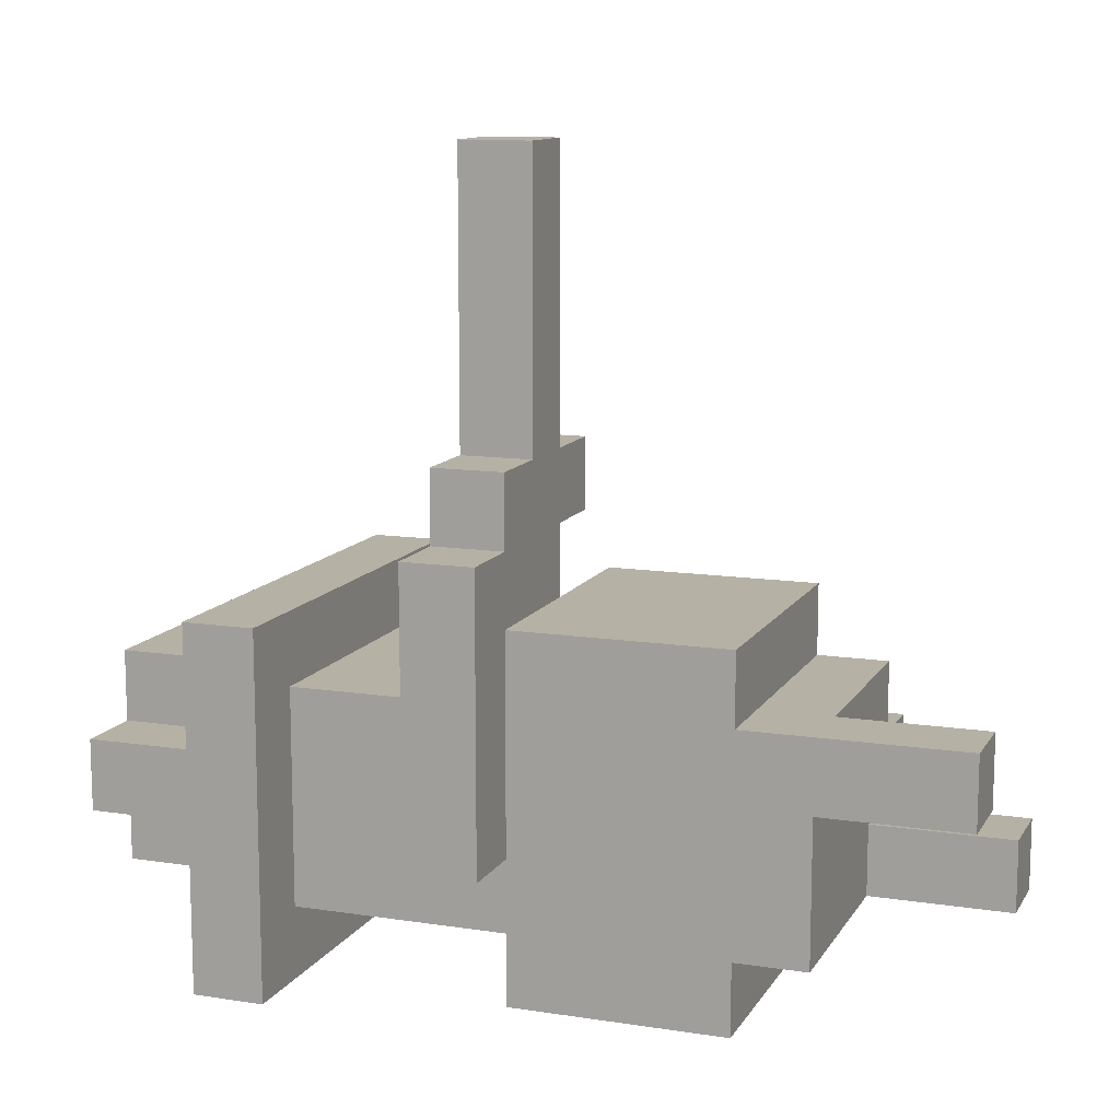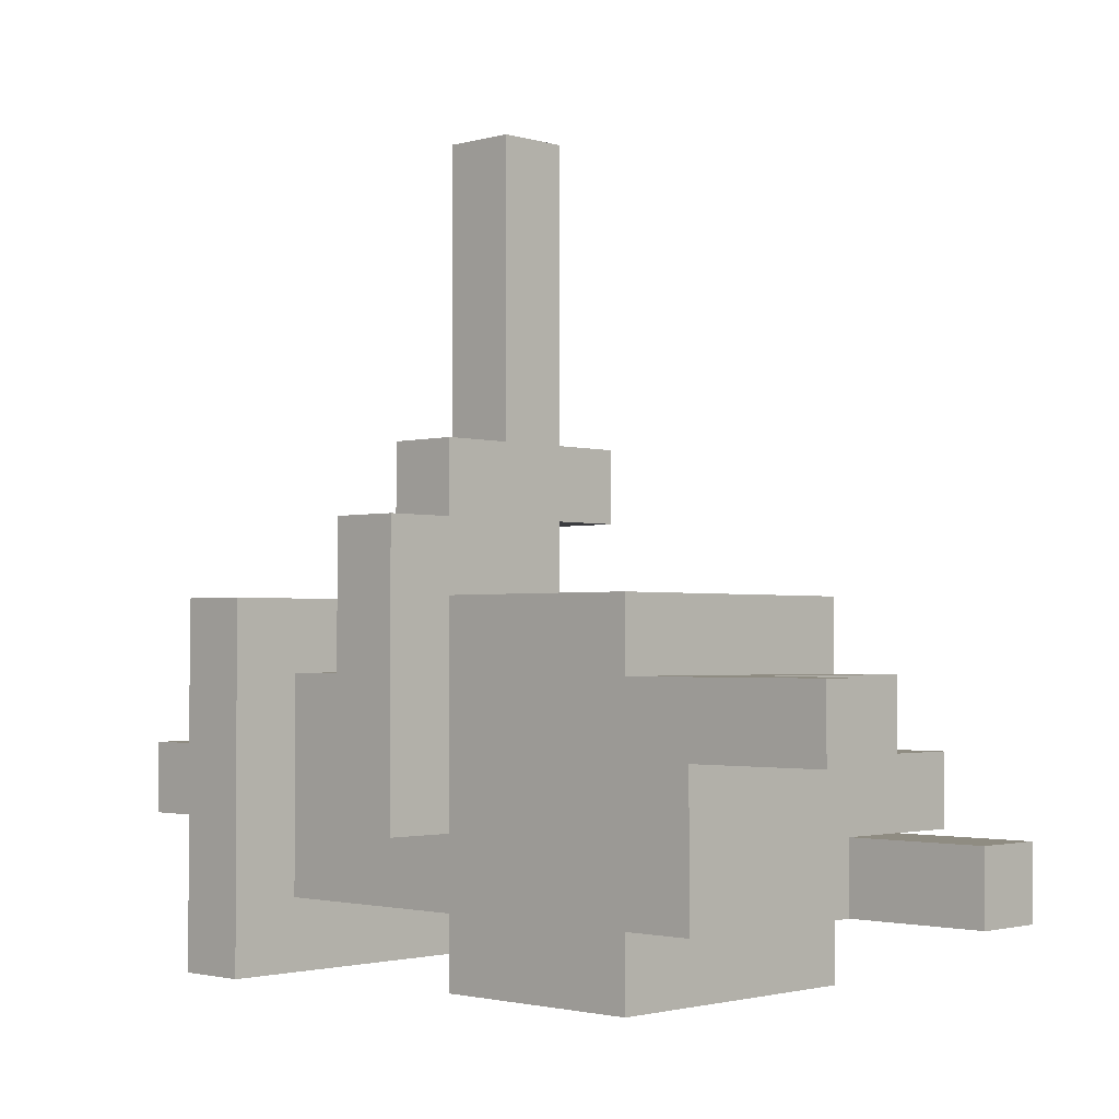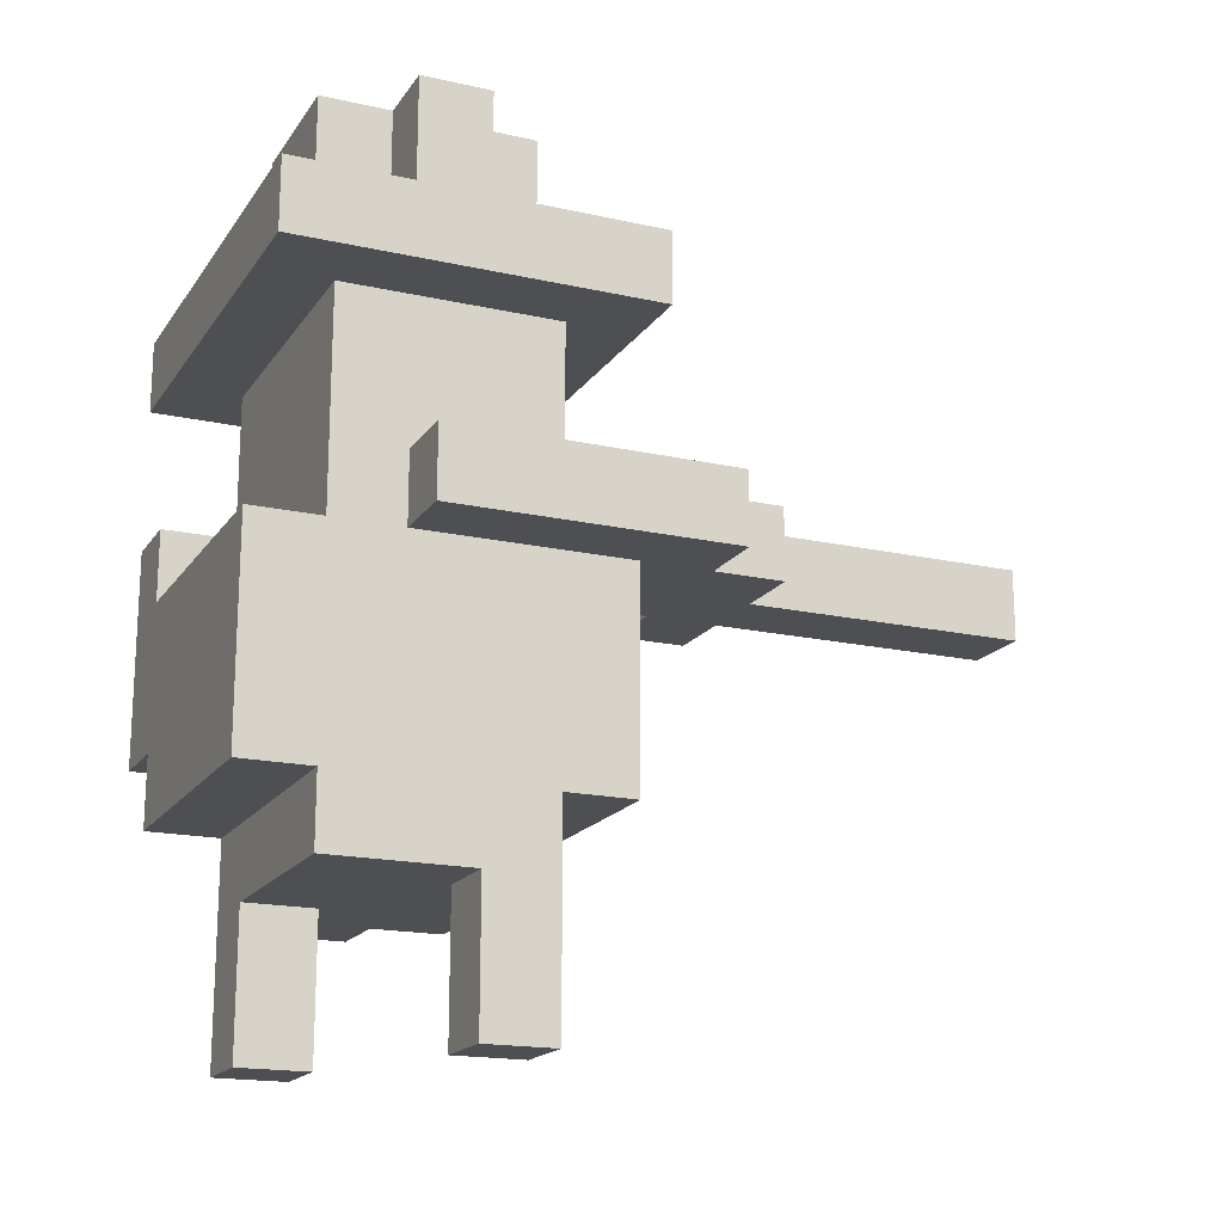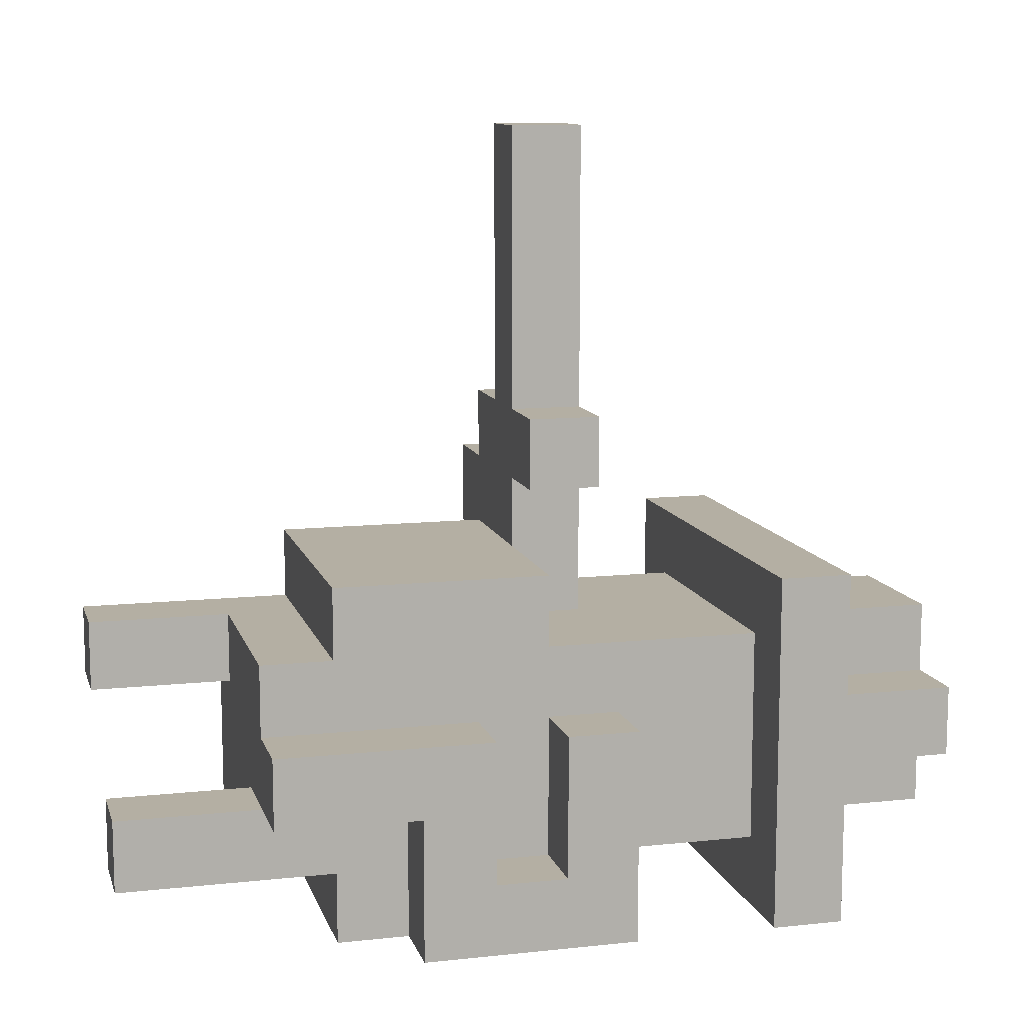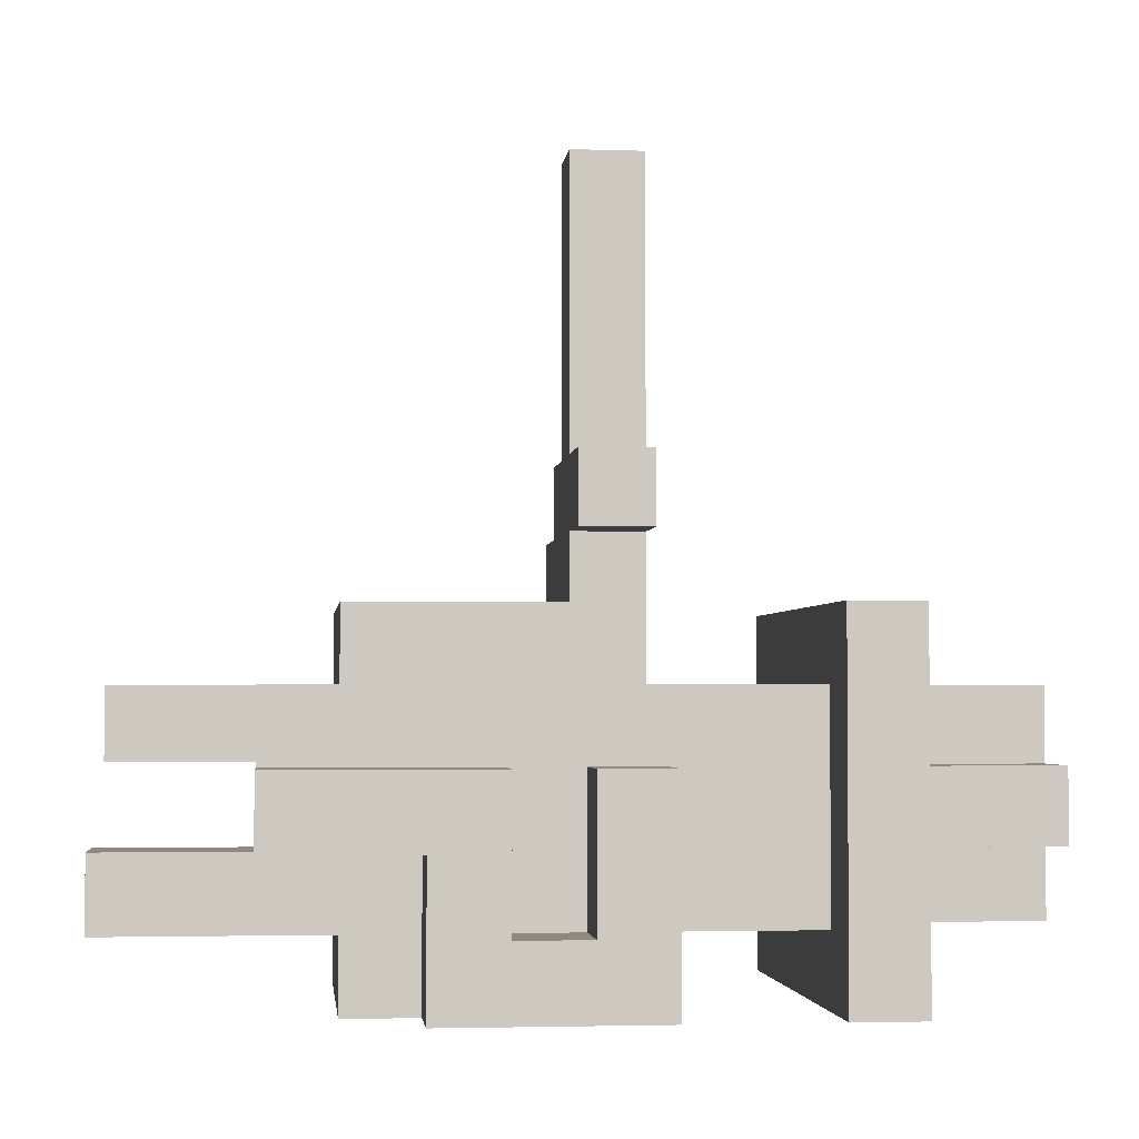
<metadata>
{"format":"obj","ext":"obj","renderer":"f3d","projection":"perspective","resolution":1024,"background":"white","views":[{"elev":11.9,"azim":-69.9,"up":"+Z"},{"elev":-2.0,"azim":-46.0,"up":"+Z"},{"elev":-17.8,"azim":-113.7,"up":"+Y"},{"elev":11.2,"azim":75.3,"up":"+Z"},{"elev":-2.9,"azim":83.8,"up":"+Z"}]}
</metadata>
<code>
v -3 6 3.5
v -3 6 0.5
v -3 6 -0.5
v -3 7 3.5
v -3 7 0.5
v -3 7 -0.5
v -3 9 2.5
v -3 9 -2.5
v -3 10 2.5
v -3 10 -2.5
v -2 0 1.5
v -2 0 0.5
v -2 1 1.5
v -2 1 0.5
v -2 2 1.5
v -2 2 0.5
v -2 2 -1.5
v -2 3 2.5
v -2 3 1.5
v -2 3 -1.5
v -2 3 -2.5
v -2 4 2.5
v -2 4 -2.5
v -2 6 4.5
v -2 6 3.5
v -2 6 2.5
v -2 6 0.5
v -2 6 -0.5
v -2 6 -1.5
v -2 6 -2.5
v -2 7 4.5
v -2 7 3.5
v -2 7 1.5
v -2 7 0.5
v -2 7 -0.5
v -2 7 -1.5
v -2 8 1.5
v -2 8 0.5
v -2 9 1.5
v -2 9 0.5
v -2 9 -1.5
v -2 10 0.5
v -2 10 -0.5
v -2 11 0.5
v -2 11 -0.5
v -2 12 0.5
v -2 12 -0.5
v -1 6 8.5
v -1 6 4.5
v -1 6 2.5
v -1 6 1.5
v -1 7 8.5
v -1 7 4.5
v -1 7 2.5
v -1 7 1.5
v -1 10 1.5
v -1 10 0.5
v -1 10 -0.5
v -1 10 -1.5
v -1 11 1.5
v -1 11 0.5
v -1 11 -0.5
v -1 11 -1.5
v -1 12 1.5
v -1 12 0.5
v -1 12 -0.5
v -1 12 -1.5
v 1 0 -0.5
v 1 0 -1.5
v 1 1 -0.5
v 1 1 -1.5
v 1 2 -0.5
v 1 2 -1.5
v 2 6 -1.5
v 2 6 -2.5
v 2 7 -1.5
v 2 7 -2.5
v -2 6 2.5
v -2 6 1.5
v -2 7 2.5
v -2 7 1.5
v -1 0 1.5
v -1 0 0.5
v -1 1 1.5
v -1 1 0.5
v -1 2 1.5
v -1 2 0.5
v 0 6 8.5
v 0 6 4.5
v 0 6 3.5
v 0 6 2.5
v 0 6 1.5
v 0 7 8.5
v 0 7 4.5
v 0 7 3.5
v 0 7 2.5
v 0 7 1.5
v 1 6 4.5
v 1 6 3.5
v 1 7 4.5
v 1 7 3.5
v 1 10 1.5
v 1 10 0.5
v 1 10 -0.5
v 1 10 -1.5
v 1 11 1.5
v 1 11 0.5
v 1 11 -0.5
v 1 11 -1.5
v 1 12 1.5
v 1 12 0.5
v 1 12 -0.5
v 1 12 -1.5
v 2 0 -0.5
v 2 0 -1.5
v 2 1 -0.5
v 2 1 -1.5
v 2 2 1.5
v 2 2 0.5
v 2 2 -0.5
v 2 2 -1.5
v 2 3 2.5
v 2 3 1.5
v 2 3 -1.5
v 2 3 -2.5
v 2 4 2.5
v 2 4 0.5
v 2 4 -0.5
v 2 4 -1.5
v 2 4 -2.5
v 2 5 0.5
v 2 5 -1.5
v 2 6 2.5
v 2 6 1.5
v 2 6 0.5
v 2 6 -0.5
v 2 6 -1.5
v 2 7 1.5
v 2 7 0.5
v 2 7 -0.5
v 2 7 -1.5
v 2 8 1.5
v 2 8 0.5
v 2 9 1.5
v 2 9 0.5
v 2 9 -1.5
v 2 10 0.5
v 2 10 -0.5
v 2 11 0.5
v 2 11 -0.5
v 2 12 0.5
v 2 12 -0.5
v 3 2 0.5
v 3 2 -0.5
v 3 4 -0.5
v 3 4 -1.5
v 3 4 -2.5
v 3 5 0.5
v 3 5 -1.5
v 3 6 0.5
v 3 6 -0.5
v 3 6 -1.5
v 3 7 0.5
v 3 7 -0.5
v 3 7 -2.5
v 3 9 2.5
v 3 9 -2.5
v 3 10 2.5
v 3 10 -2.5
v -1 6 8.5
v -1 7 8.5
v 0 6 8.5
v 0 7 8.5
v -2 6 4.5
v -2 7 4.5
v -1 6 4.5
v -1 7 4.5
v 0 6 4.5
v 0 7 4.5
v 1 6 4.5
v 1 7 4.5
v -3 6 3.5
v -3 7 3.5
v -2 6 3.5
v -2 7 3.5
v -3 9 2.5
v -3 10 2.5
v -2 3 2.5
v -2 4 2.5
v -2 6 2.5
v 0 6 2.5
v 2 3 2.5
v 2 4 2.5
v 2 6 2.5
v 3 9 2.5
v 3 10 2.5
v -2 0 1.5
v -2 1 1.5
v -2 2 1.5
v -2 3 1.5
v -2 6 1.5
v -2 7 1.5
v -2 8 1.5
v -2 9 1.5
v -1 0 1.5
v -1 1 1.5
v -1 2 1.5
v -1 6 1.5
v -1 7 1.5
v -1 8 1.5
v -1 9 1.5
v -1 10 1.5
v -1 11 1.5
v -1 12 1.5
v 0 6 1.5
v 0 7 1.5
v 1 8 1.5
v 1 9 1.5
v 1 10 1.5
v 1 11 1.5
v 1 12 1.5
v 2 2 1.5
v 2 3 1.5
v 2 6 1.5
v 2 7 1.5
v 2 8 1.5
v 2 9 1.5
v -2 10 0.5
v -2 11 0.5
v -2 12 0.5
v -1 10 0.5
v -1 11 0.5
v -1 12 0.5
v 1 10 0.5
v 1 11 0.5
v 1 12 0.5
v 2 2 0.5
v 2 4 0.5
v 2 5 0.5
v 2 6 0.5
v 2 7 0.5
v 2 10 0.5
v 2 11 0.5
v 2 12 0.5
v 3 2 0.5
v 3 5 0.5
v 3 6 0.5
v 3 7 0.5
v 1 0 -0.5
v 1 1 -0.5
v 1 2 -0.5
v 2 0 -0.5
v 2 1 -0.5
v 2 2 -0.5
v 2 5 -1.5
v 2 6 -1.5
v 3 5 -1.5
v 3 6 -1.5
v 0 6 3.5
v 0 7 3.5
v 1 6 3.5
v 1 7 3.5
v -2 6 2.5
v -2 7 2.5
v -1 6 2.5
v -1 7 2.5
v -2 0 0.5
v -2 1 0.5
v -2 2 0.5
v -1 0 0.5
v -1 1 0.5
v -1 2 0.5
v -3 6 -0.5
v -3 7 -0.5
v -2 6 -0.5
v -2 7 -0.5
v -2 10 -0.5
v -2 11 -0.5
v -2 12 -0.5
v -1 10 -0.5
v -1 11 -0.5
v -1 12 -0.5
v 1 10 -0.5
v 1 11 -0.5
v 1 12 -0.5
v 2 2 -0.5
v 2 4 -0.5
v 2 10 -0.5
v 2 11 -0.5
v 2 12 -0.5
v 3 2 -0.5
v 3 4 -0.5
v -2 2 -1.5
v -2 3 -1.5
v -2 6 -1.5
v -2 7 -1.5
v -2 9 -1.5
v -1 10 -1.5
v -1 11 -1.5
v -1 12 -1.5
v 1 0 -1.5
v 1 1 -1.5
v 1 2 -1.5
v 1 10 -1.5
v 1 11 -1.5
v 1 12 -1.5
v 2 0 -1.5
v 2 1 -1.5
v 2 2 -1.5
v 2 3 -1.5
v 2 6 -1.5
v 2 7 -1.5
v 2 9 -1.5
v -3 9 -2.5
v -3 10 -2.5
v -2 3 -2.5
v -2 4 -2.5
v -2 6 -2.5
v 2 3 -2.5
v 2 4 -2.5
v 2 6 -2.5
v 2 7 -2.5
v 3 4 -2.5
v 3 7 -2.5
v 3 9 -2.5
v 3 10 -2.5
v -2 0 1.5
v -1 0 1.5
v -2 0 0.5
v -1 0 0.5
v 1 0 -0.5
v 2 0 -0.5
v 1 0 -1.5
v 2 0 -1.5
v -1 2 1.5
v 2 2 1.5
v -2 2 0.5
v -1 2 0.5
v 2 2 0.5
v 3 2 0.5
v 1 2 -0.5
v 2 2 -0.5
v 3 2 -0.5
v -2 2 -1.5
v 1 2 -1.5
v -2 3 2.5
v 2 3 2.5
v -2 3 1.5
v 2 3 1.5
v -2 3 -1.5
v 2 3 -1.5
v -2 3 -2.5
v 2 3 -2.5
v 2 4 -0.5
v 3 4 -0.5
v 2 4 -1.5
v 3 4 -1.5
v 2 4 -2.5
v 3 4 -2.5
v -1 6 8.5
v 0 6 8.5
v -2 6 4.5
v -1 6 4.5
v 0 6 4.5
v 1 6 4.5
v -3 6 3.5
v -2 6 3.5
v 0 6 3.5
v 1 6 3.5
v -2 6 2.5
v 0 6 2.5
v -3 6 0.5
v -2 6 0.5
v 2 6 0.5
v 3 6 0.5
v -3 6 -0.5
v -2 6 -0.5
v 2 6 -0.5
v 3 6 -0.5
v 2 6 -1.5
v 3 6 -1.5
v -3 9 2.5
v 3 9 2.5
v -2 9 1.5
v -1 9 1.5
v 1 9 1.5
v 2 9 1.5
v -2 9 0.5
v 2 9 0.5
v -2 9 -1.5
v 2 9 -1.5
v -3 9 -2.5
v 3 9 -2.5
v 2 5 0.5
v 3 5 0.5
v 2 5 -1.5
v 3 5 -1.5
v -2 6 2.5
v -1 6 2.5
v 0 6 2.5
v 2 6 2.5
v -2 6 1.5
v -1 6 1.5
v 0 6 1.5
v 2 6 1.5
v -2 6 -1.5
v 2 6 -1.5
v -2 6 -2.5
v 2 6 -2.5
v -1 7 8.5
v 0 7 8.5
v -2 7 4.5
v -1 7 4.5
v 0 7 4.5
v 1 7 4.5
v -3 7 3.5
v -2 7 3.5
v 0 7 3.5
v 1 7 3.5
v -2 7 2.5
v -1 7 2.5
v 0 7 2.5
v -2 7 1.5
v -1 7 1.5
v 0 7 1.5
v -3 7 0.5
v -2 7 0.5
v 2 7 0.5
v 3 7 0.5
v -3 7 -0.5
v -2 7 -0.5
v 2 7 -0.5
v 3 7 -0.5
v 2 7 -1.5
v 2 7 -2.5
v 3 7 -2.5
v -3 10 2.5
v 3 10 2.5
v -1 10 1.5
v 1 10 1.5
v -2 10 0.5
v -1 10 0.5
v 1 10 0.5
v 2 10 0.5
v -2 10 -0.5
v -1 10 -0.5
v 1 10 -0.5
v 2 10 -0.5
v -1 10 -1.5
v 1 10 -1.5
v -3 10 -2.5
v 3 10 -2.5
v -1 12 1.5
v 1 12 1.5
v -2 12 0.5
v -1 12 0.5
v 1 12 0.5
v 2 12 0.5
v -2 12 -0.5
v -1 12 -0.5
v 1 12 -0.5
v 2 12 -0.5
v -1 12 -1.5
v 1 12 -1.5
f 4 2 1
f 5 3 2
f 5 2 4
f 6 3 5
f 9 8 7
f 10 8 9
f 13 12 11
f 14 12 13
f 15 14 13
f 16 14 15
f 19 16 15
f 19 17 16
f 20 17 19
f 22 19 18
f 22 21 20
f 22 20 19
f 23 21 22
f 26 23 22
f 27 23 26
f 28 23 27
f 29 23 28
f 30 23 29
f 31 25 24
f 32 25 31
f 35 29 28
f 36 29 35
f 37 34 33
f 37 36 35
f 37 35 34
f 38 36 37
f 39 38 37
f 40 36 38
f 40 38 39
f 41 36 40
f 44 43 42
f 45 43 44
f 46 45 44
f 47 45 46
f 52 49 48
f 53 49 52
f 54 51 50
f 55 51 54
f 60 57 56
f 61 57 60
f 62 59 58
f 63 59 62
f 64 61 60
f 65 61 64
f 66 63 62
f 67 63 66
f 70 69 68
f 71 69 70
f 72 71 70
f 73 71 72
f 76 75 74
f 77 75 76
f 78 79 80
f 80 79 81
f 82 83 84
f 84 83 85
f 84 85 86
f 86 85 87
f 88 89 93
f 93 89 94
f 90 91 95
f 91 92 96
f 95 91 96
f 96 92 97
f 98 99 100
f 100 99 101
f 102 103 106
f 106 103 107
f 104 105 108
f 108 105 109
f 106 107 110
f 110 107 111
f 108 109 112
f 112 109 113
f 114 115 116
f 116 115 117
f 116 117 120
f 120 117 121
f 118 119 123
f 120 121 124
f 122 123 126
f 123 119 127
f 126 123 127
f 120 124 128
f 124 125 128
f 128 125 129
f 129 125 130
f 126 127 131
f 126 131 133
f 131 132 133
f 133 132 134
f 134 132 135
f 135 132 136
f 136 132 137
f 134 135 138
f 138 135 139
f 138 139 142
f 140 141 142
f 139 140 142
f 142 141 143
f 142 143 144
f 143 141 145
f 144 143 145
f 145 141 146
f 147 148 149
f 149 148 150
f 149 150 151
f 151 150 152
f 153 154 155
f 153 155 158
f 155 156 158
f 156 157 159
f 158 156 159
f 159 157 162
f 160 161 163
f 161 162 164
f 163 161 164
f 162 157 165
f 164 162 165
f 166 167 168
f 168 167 169
f 172 171 170
f 173 171 172
f 176 175 174
f 177 175 176
f 180 179 178
f 181 179 180
f 184 183 182
f 185 183 184
f 191 190 189
f 192 189 188
f 193 191 189
f 193 189 192
f 194 191 193
f 195 187 186
f 196 187 195
f 205 198 197
f 206 199 198
f 206 198 205
f 207 200 199
f 207 199 206
f 208 202 201
f 209 203 202
f 209 202 208
f 210 204 203
f 210 203 209
f 211 204 210
f 216 211 210
f 216 210 209
f 217 211 216
f 218 211 217
f 219 213 212
f 220 214 213
f 220 213 219
f 221 214 220
f 222 200 207
f 223 200 222
f 224 216 215
f 225 217 216
f 225 216 224
f 226 218 217
f 226 217 225
f 227 218 226
f 231 229 228
f 232 230 229
f 232 229 231
f 233 230 232
f 242 235 234
f 243 236 235
f 243 235 242
f 244 236 243
f 245 238 237
f 245 239 238
f 246 239 245
f 247 241 240
f 248 241 247
f 252 250 249
f 253 251 250
f 253 250 252
f 254 251 253
f 257 256 255
f 258 256 257
f 259 260 261
f 261 260 262
f 263 264 265
f 265 264 266
f 267 268 270
f 268 269 271
f 270 268 271
f 271 269 272
f 273 274 275
f 275 274 276
f 277 278 280
f 278 279 281
f 280 278 281
f 281 279 282
f 283 284 288
f 284 285 289
f 288 284 289
f 289 285 290
f 286 287 291
f 291 287 292
f 293 294 303
f 298 299 304
f 299 300 305
f 304 299 305
f 305 300 306
f 301 302 307
f 302 303 308
f 307 302 308
f 303 294 309
f 308 303 309
f 309 294 310
f 295 296 311
f 296 297 312
f 311 296 312
f 312 297 313
f 316 317 319
f 317 318 320
f 319 317 320
f 320 318 321
f 321 322 323
f 320 321 323
f 323 322 324
f 314 315 325
f 325 315 326
f 329 328 327
f 330 328 329
f 333 332 331
f 334 332 333
f 338 336 335
f 339 336 338
f 341 338 337
f 341 339 338
f 342 340 339
f 342 339 341
f 343 340 342
f 344 341 337
f 345 341 344
f 348 347 346
f 349 347 348
f 352 351 350
f 353 351 352
f 356 355 354
f 357 355 356
f 358 357 356
f 359 357 358
f 363 361 360
f 364 361 363
f 367 363 362
f 367 365 364
f 367 364 363
f 368 365 367
f 369 365 368
f 370 367 366
f 370 368 367
f 371 368 370
f 372 370 366
f 373 370 372
f 376 373 372
f 377 373 376
f 378 375 374
f 379 375 378
f 380 379 378
f 381 379 380
f 384 383 382
f 385 383 384
f 386 383 385
f 387 383 386
f 388 384 382
f 389 383 387
f 390 388 382
f 391 383 389
f 392 390 382
f 392 391 390
f 393 383 391
f 393 391 392
f 394 395 396
f 396 395 397
f 398 399 402
f 402 399 403
f 400 401 404
f 404 401 405
f 406 407 408
f 408 407 409
f 410 411 413
f 413 411 414
f 412 413 417
f 414 415 417
f 413 414 417
f 417 415 418
f 418 415 419
f 416 417 420
f 417 418 420
f 420 418 421
f 421 418 422
f 416 420 423
f 421 422 424
f 424 422 425
f 416 423 426
f 426 423 427
f 426 427 430
f 430 427 431
f 428 429 432
f 432 429 433
f 432 433 434
f 434 433 435
f 435 433 436
f 437 438 439
f 439 438 440
f 437 439 441
f 441 439 442
f 440 438 443
f 443 438 444
f 437 441 445
f 444 438 448
f 445 446 449
f 447 448 450
f 445 449 451
f 449 450 451
f 437 445 451
f 450 448 452
f 451 450 452
f 448 438 452
f 453 454 456
f 456 454 457
f 455 456 459
f 457 458 459
f 456 457 459
f 459 458 460
f 460 458 461
f 461 458 462
f 460 461 463
f 463 461 464

</code>
